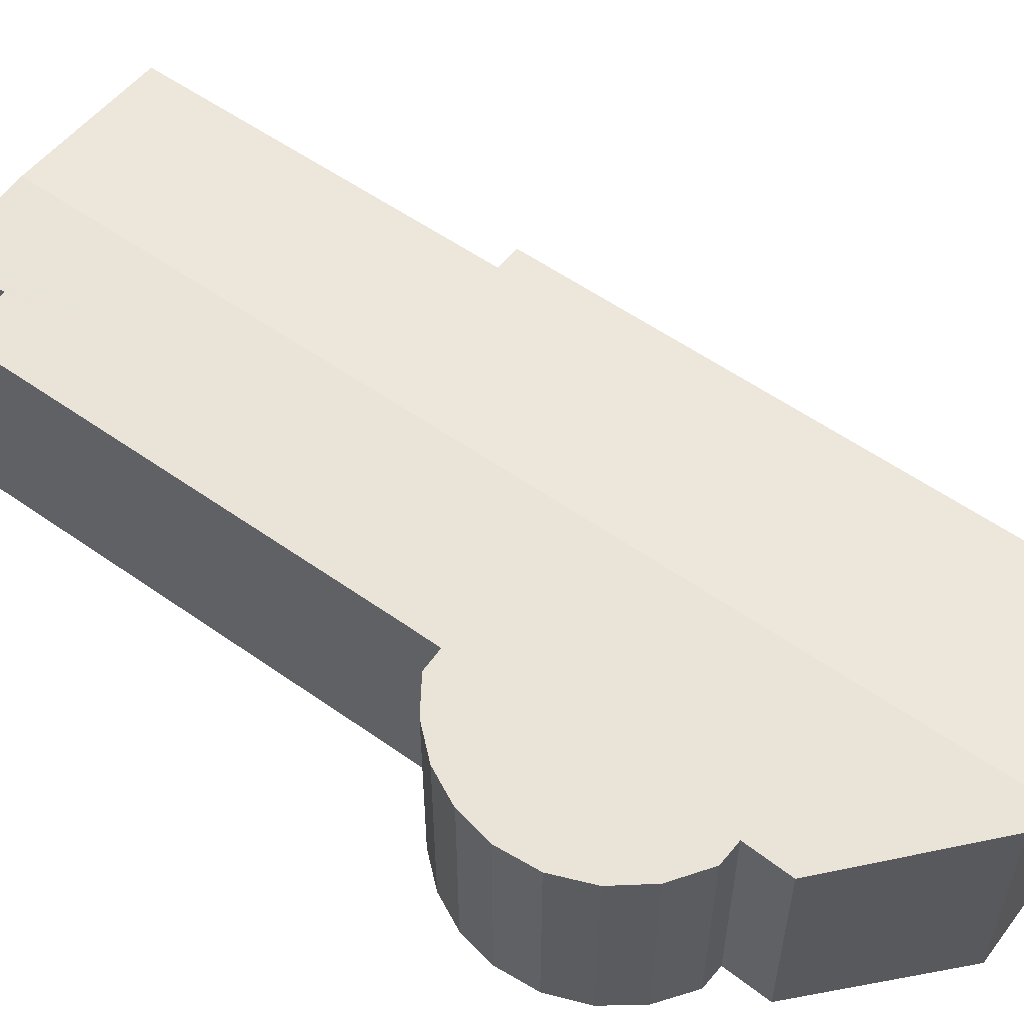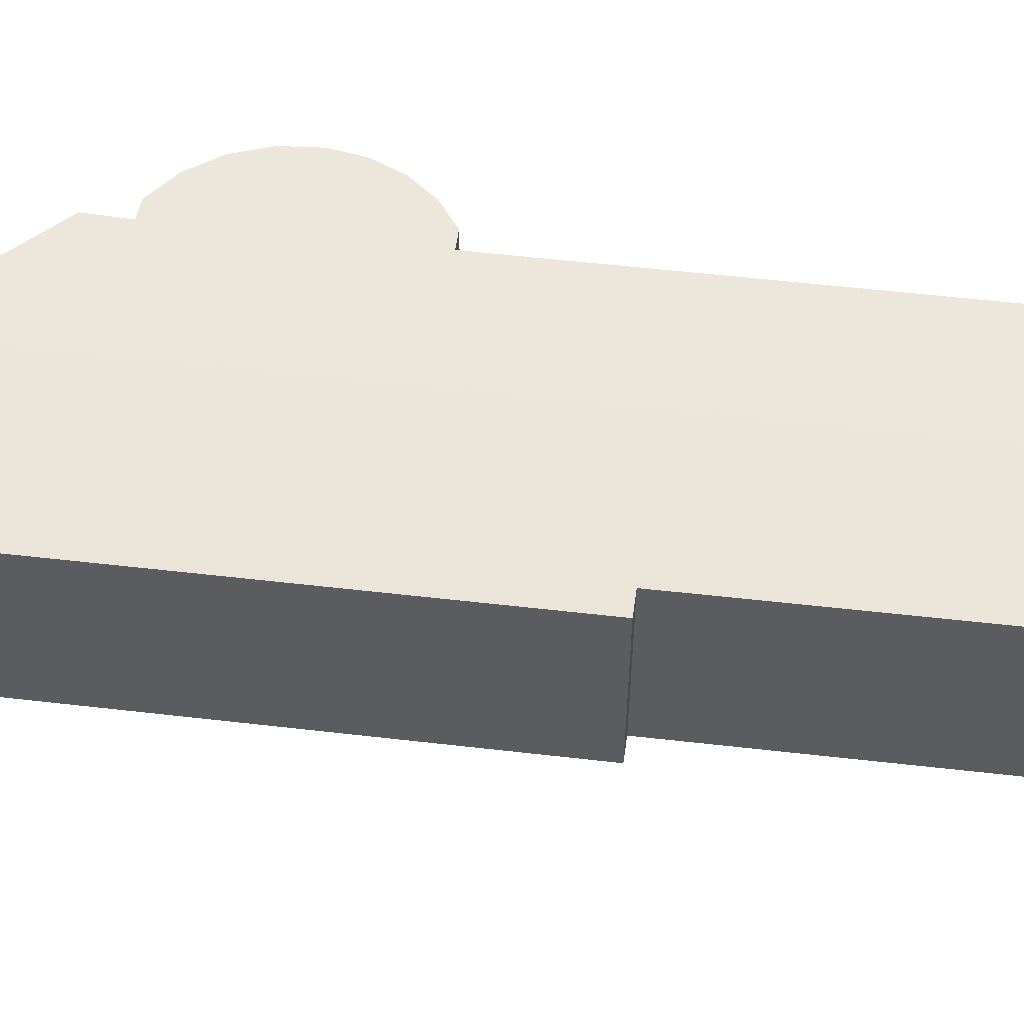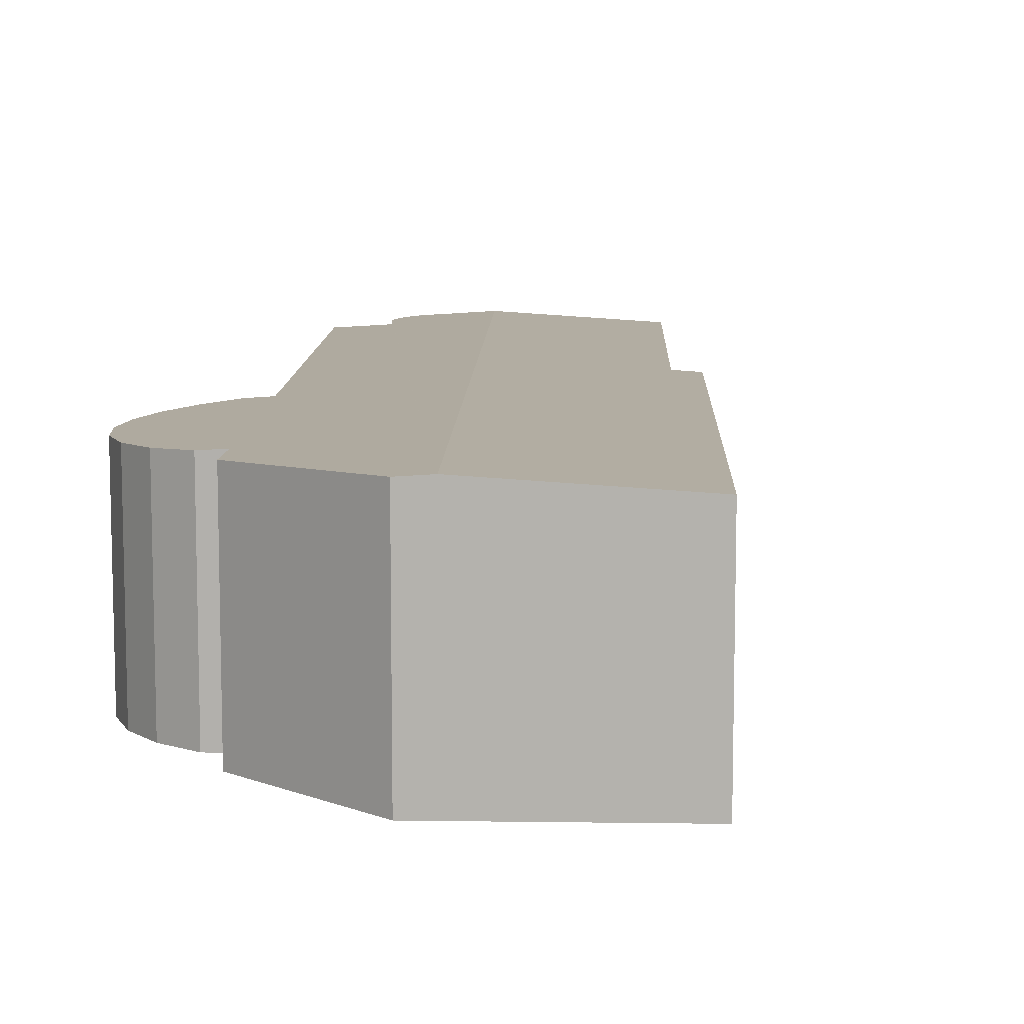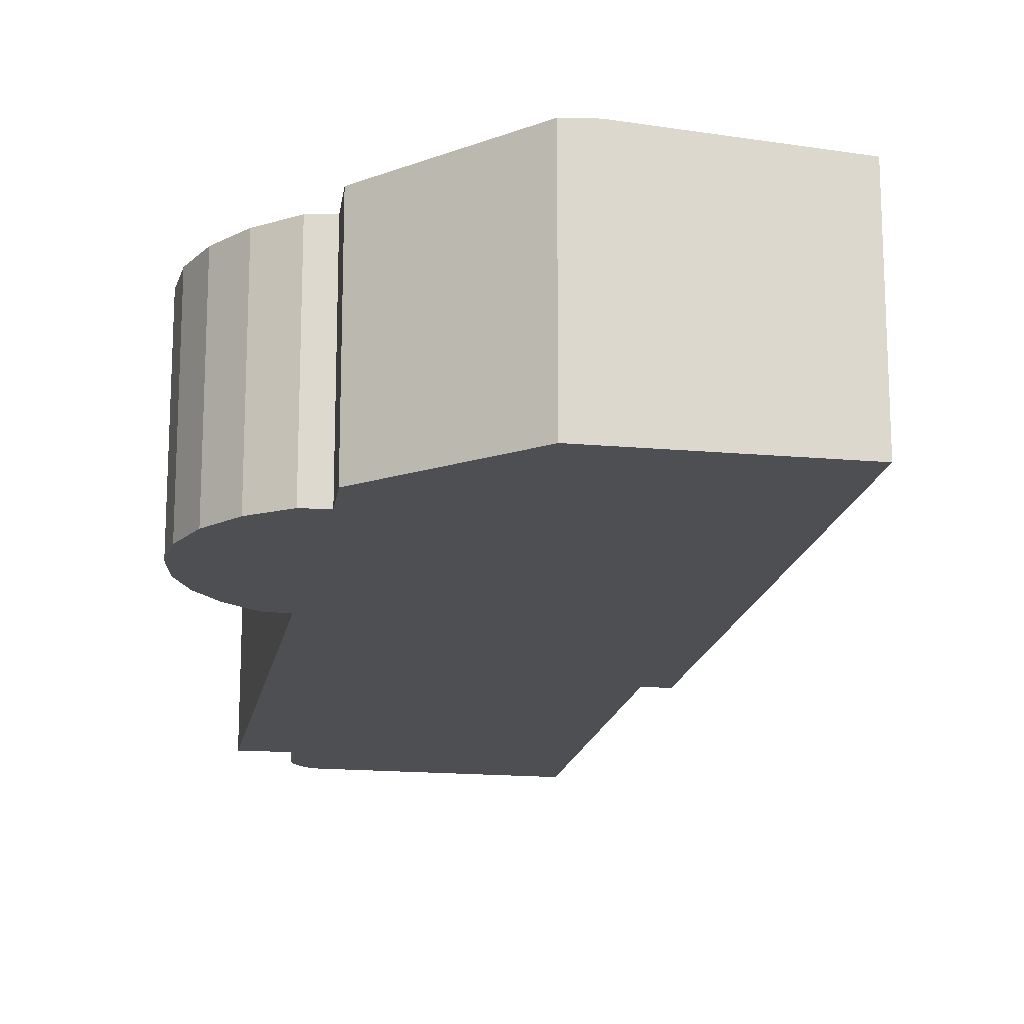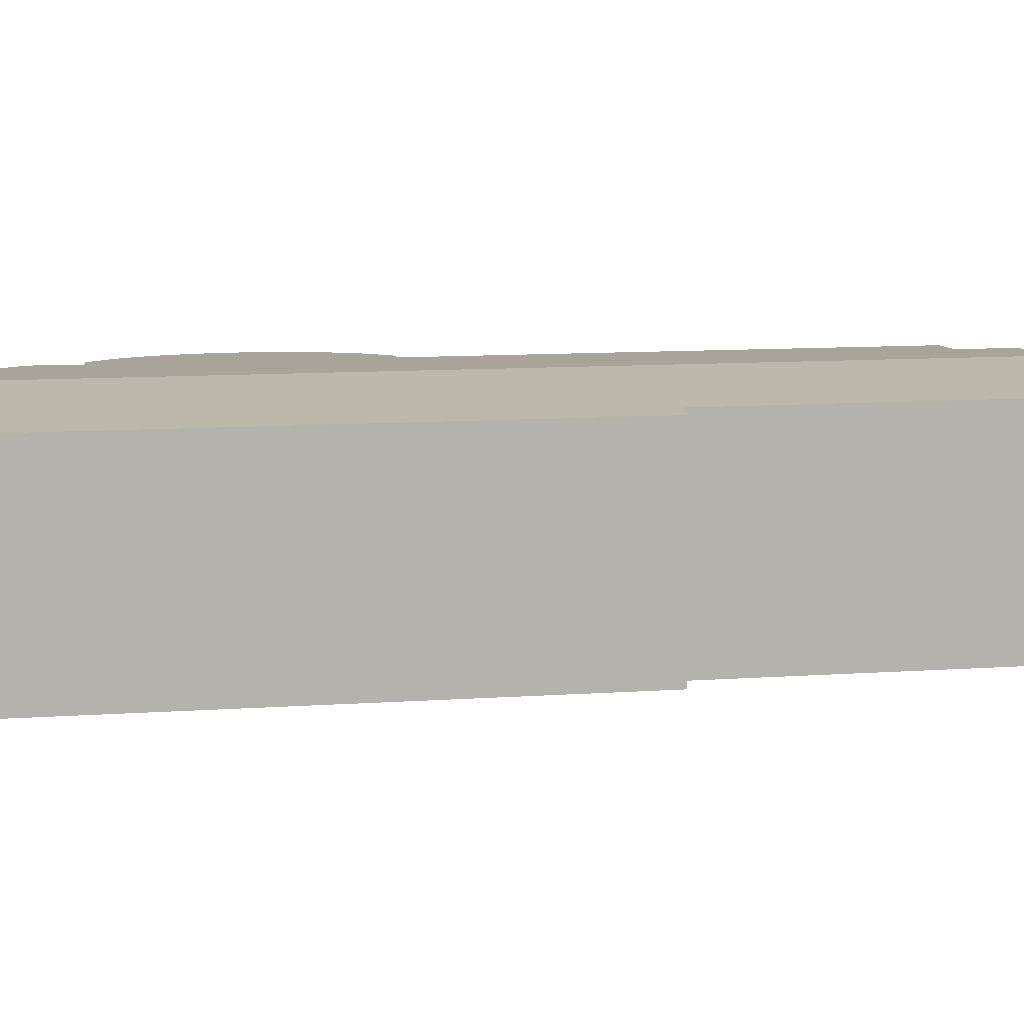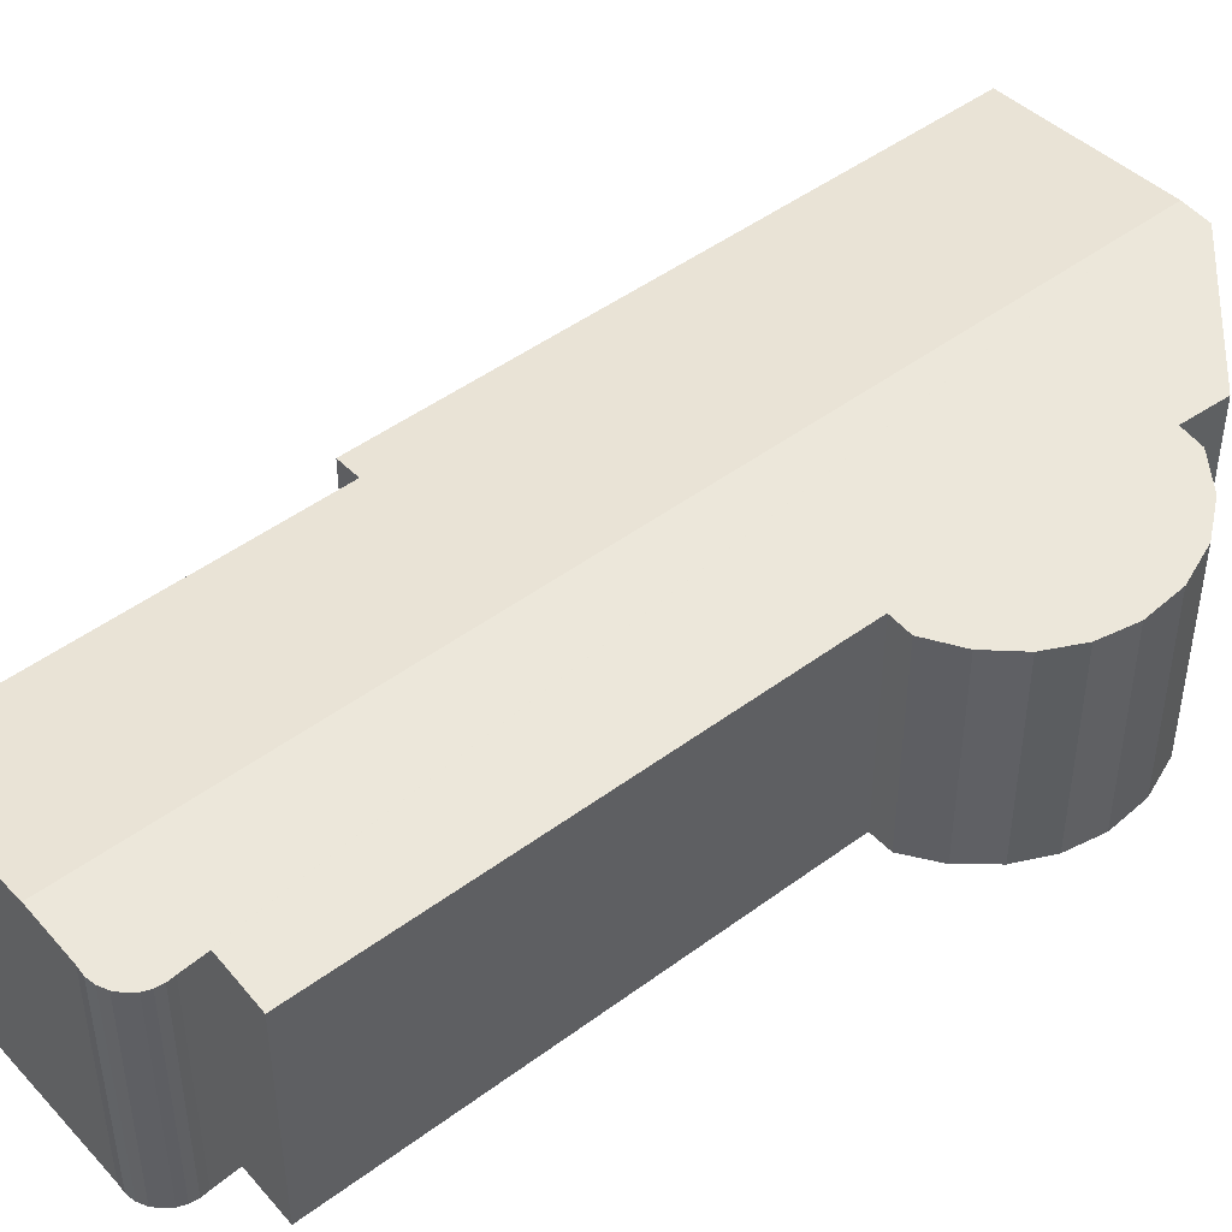
<metadata>
{"format":"obj","ext":"obj","renderer":"f3d","projection":"perspective","resolution":1024,"background":"white","views":[{"elev":56.7,"azim":143.3,"up":"+Y"},{"elev":54.6,"azim":-66.0,"up":"+Y"},{"elev":10.1,"azim":-161.2,"up":"+Y"},{"elev":-17.5,"azim":-173.3,"up":"+Y"},{"elev":10.9,"azim":-82.6,"up":"+Y"},{"elev":46.7,"azim":66.7,"up":"+Y"}]}
</metadata>
<code>
v  0.88 7.925 2.879
v  0.669 7.97 -0.202
v  0 7.925 4.853e-16
v  3.28 8.144 -0.99
v  6.664 8.37 -2.012
v  17.3 8.37 32.68
v  3.28 7.925 10.73
v  4.655 7.925 15.23
v  5.351 7.924 17.5
v  7.543 7.986 21.35
v  7.299 7.97 21.42
v  6.608 7.924 21.61
v  10.86 7.987 32.12
v  11.43 7.987 33.96
v  11.56 7.987 34.38
v  14.72 7.951 1.886
v  13.83 8.009 2.101
v  16.22 7.869 2.399
v  14.43 7.97 1.956
v  19.3 8.237 32.09
v  19.63 8.216 32.02
v  20.18 8.175 31.63
v  20.36 8.158 31.34
v  20.47 8.141 30.77
v  20.42 8.138 30.47
v  20.31 8.14 30.2
v  19.98 8.144 29.31
v  21.94 8.014 28.79
v  17.09 8.012 12.86
v  16.71 8.011 11.57
v  17.32 7.97 11.39
v  17.54 7.956 11.32
v  18.44 7.88 10.2
v  19.02 7.82 8.89
v  19.24 7.78 7.471
v  19.09 7.762 6.042
v  18.5 7.77 4.566
v  17.52 7.807 3.318
v  13.39 8.004 0.378
v  7.726 8.299 -2.332
v  6.608 -1.323e-15 21.61
v  7.543 -1.307e-15 21.35
v  7.299 -1.311e-15 21.42
v  11.56 -2.105e-15 34.38
v  19.3 -1.965e-15 32.09
v  17.3 -2.001e-15 32.68
v  19.63 -1.961e-15 32.02
v  19.93 8.194 31.86
v  19.93 -1.951e-15 31.86
v  20.18 -1.937e-15 31.63
v  20.36 -1.919e-15 31.34
v  19.98 -1.795e-15 29.31
v  21.94 -1.763e-15 28.79
v  16.71 -7.088e-16 11.57
v  17.54 -6.935e-16 11.32
v  17.32 -6.974e-16 11.39
v  18.44 -6.248e-16 10.2
v  19.02 -5.444e-16 8.89
v  10.86 -1.967e-15 32.12
v  11.43 -2.079e-15 33.96
v  0 0 0
v  0.88 -1.763e-16 2.879
v  3.28 -6.569e-16 10.73
v  4.655 -9.324e-16 15.23
v  5.351 -1.072e-15 17.5
v  20.45 8.148 31.06
v  20.45 -1.902e-15 31.06
v  20.47 -1.884e-15 30.77
v  20.42 -1.866e-15 30.47
v  20.31 -1.849e-15 30.2
v  17.09 -7.873e-16 12.86
v  19.24 -4.575e-16 7.471
v  19.09 -3.7e-16 6.042
v  18.5 -2.796e-16 4.566
v  13.83 -1.286e-16 2.101
v  13.39 -2.315e-17 0.378
v  17.52 -2.032e-16 3.318
v  16.22 -1.469e-16 2.399
v  7.726 1.428e-16 -2.332
v  14.72 -1.155e-16 1.886
v  14.43 -1.198e-16 1.956
v  6.664 1.232e-16 -2.012
v  0.669 1.237e-17 -0.202
v  3.28 6.062e-17 -0.99
g defaultobject
f 1 2 3
f 2 1 4
f 4 1 5
f 5 1 6
f 6 1 7
f 6 7 8
f 6 8 9
f 6 9 10
f 10 9 11
f 11 9 12
f 6 10 13
f 6 13 14
f 6 14 15
f 16 17 18
f 17 16 19
f 20 5 6
f 5 20 21
f 5 21 22
f 5 22 23
f 5 23 24
f 5 24 25
f 5 25 26
f 5 26 27
f 5 27 28
f 5 28 29
f 5 29 30
f 5 30 31
f 5 31 32
f 5 32 33
f 5 33 34
f 5 34 35
f 5 35 36
f 5 36 17
f 17 36 37
f 17 37 38
f 17 38 18
f 5 17 39
f 5 39 40
f 41 11 12
f 11 41 10
f 10 41 42
f 42 41 43
f 44 6 15
f 6 44 20
f 20 44 45
f 45 44 46
f 45 21 20
f 21 45 47
f 47 48 21
f 48 47 49
f 49 22 48
f 22 49 50
f 50 23 22
f 23 50 51
f 52 28 27
f 28 52 53
f 54 31 30
f 31 54 32
f 32 54 55
f 55 54 56
f 55 33 32
f 33 55 57
f 57 34 33
f 34 57 58
f 42 13 10
f 13 42 59
f 13 59 14
f 14 59 15
f 15 59 44
f 44 59 60
f 61 1 3
f 1 61 7
f 7 61 62
f 7 62 63
f 7 63 8
f 8 63 64
f 8 64 9
f 9 64 12
f 12 64 65
f 12 65 41
f 51 66 23
f 66 51 67
f 67 24 66
f 24 67 68
f 68 25 24
f 25 68 69
f 25 70 26
f 70 25 69
f 26 52 27
f 52 26 70
f 53 29 28
f 29 53 71
f 29 71 30
f 30 71 54
f 58 35 34
f 35 58 72
f 72 36 35
f 36 72 73
f 36 74 37
f 74 36 73
f 75 39 17
f 39 75 76
f 37 77 38
f 77 37 74
f 38 78 18
f 78 38 77
f 39 79 40
f 79 39 76
f 18 80 16
f 80 18 78
f 19 75 17
f 75 19 16
f 75 16 80
f 75 80 81
f 79 5 40
f 5 79 4
f 4 79 2
f 2 79 3
f 3 79 82
f 3 82 83
f 3 83 61
f 83 82 84
f 83 62 61
f 62 83 84
f 62 84 82
f 62 82 79
f 62 79 76
f 62 76 63
f 63 76 75
f 63 75 81
f 63 81 80
f 63 80 78
f 63 78 77
f 63 77 74
f 63 74 73
f 63 73 64
f 64 73 72
f 64 72 58
f 64 58 57
f 64 57 54
f 54 57 56
f 56 57 55
f 54 65 64
f 65 54 71
f 65 71 53
f 65 53 42
f 65 42 43
f 65 43 41
f 42 53 52
f 52 59 42
f 59 52 70
f 59 70 60
f 60 70 69
f 60 69 68
f 60 68 67
f 60 67 51
f 60 51 44
f 44 51 50
f 44 50 49
f 44 49 46
f 46 49 45
f 45 49 47

</code>
